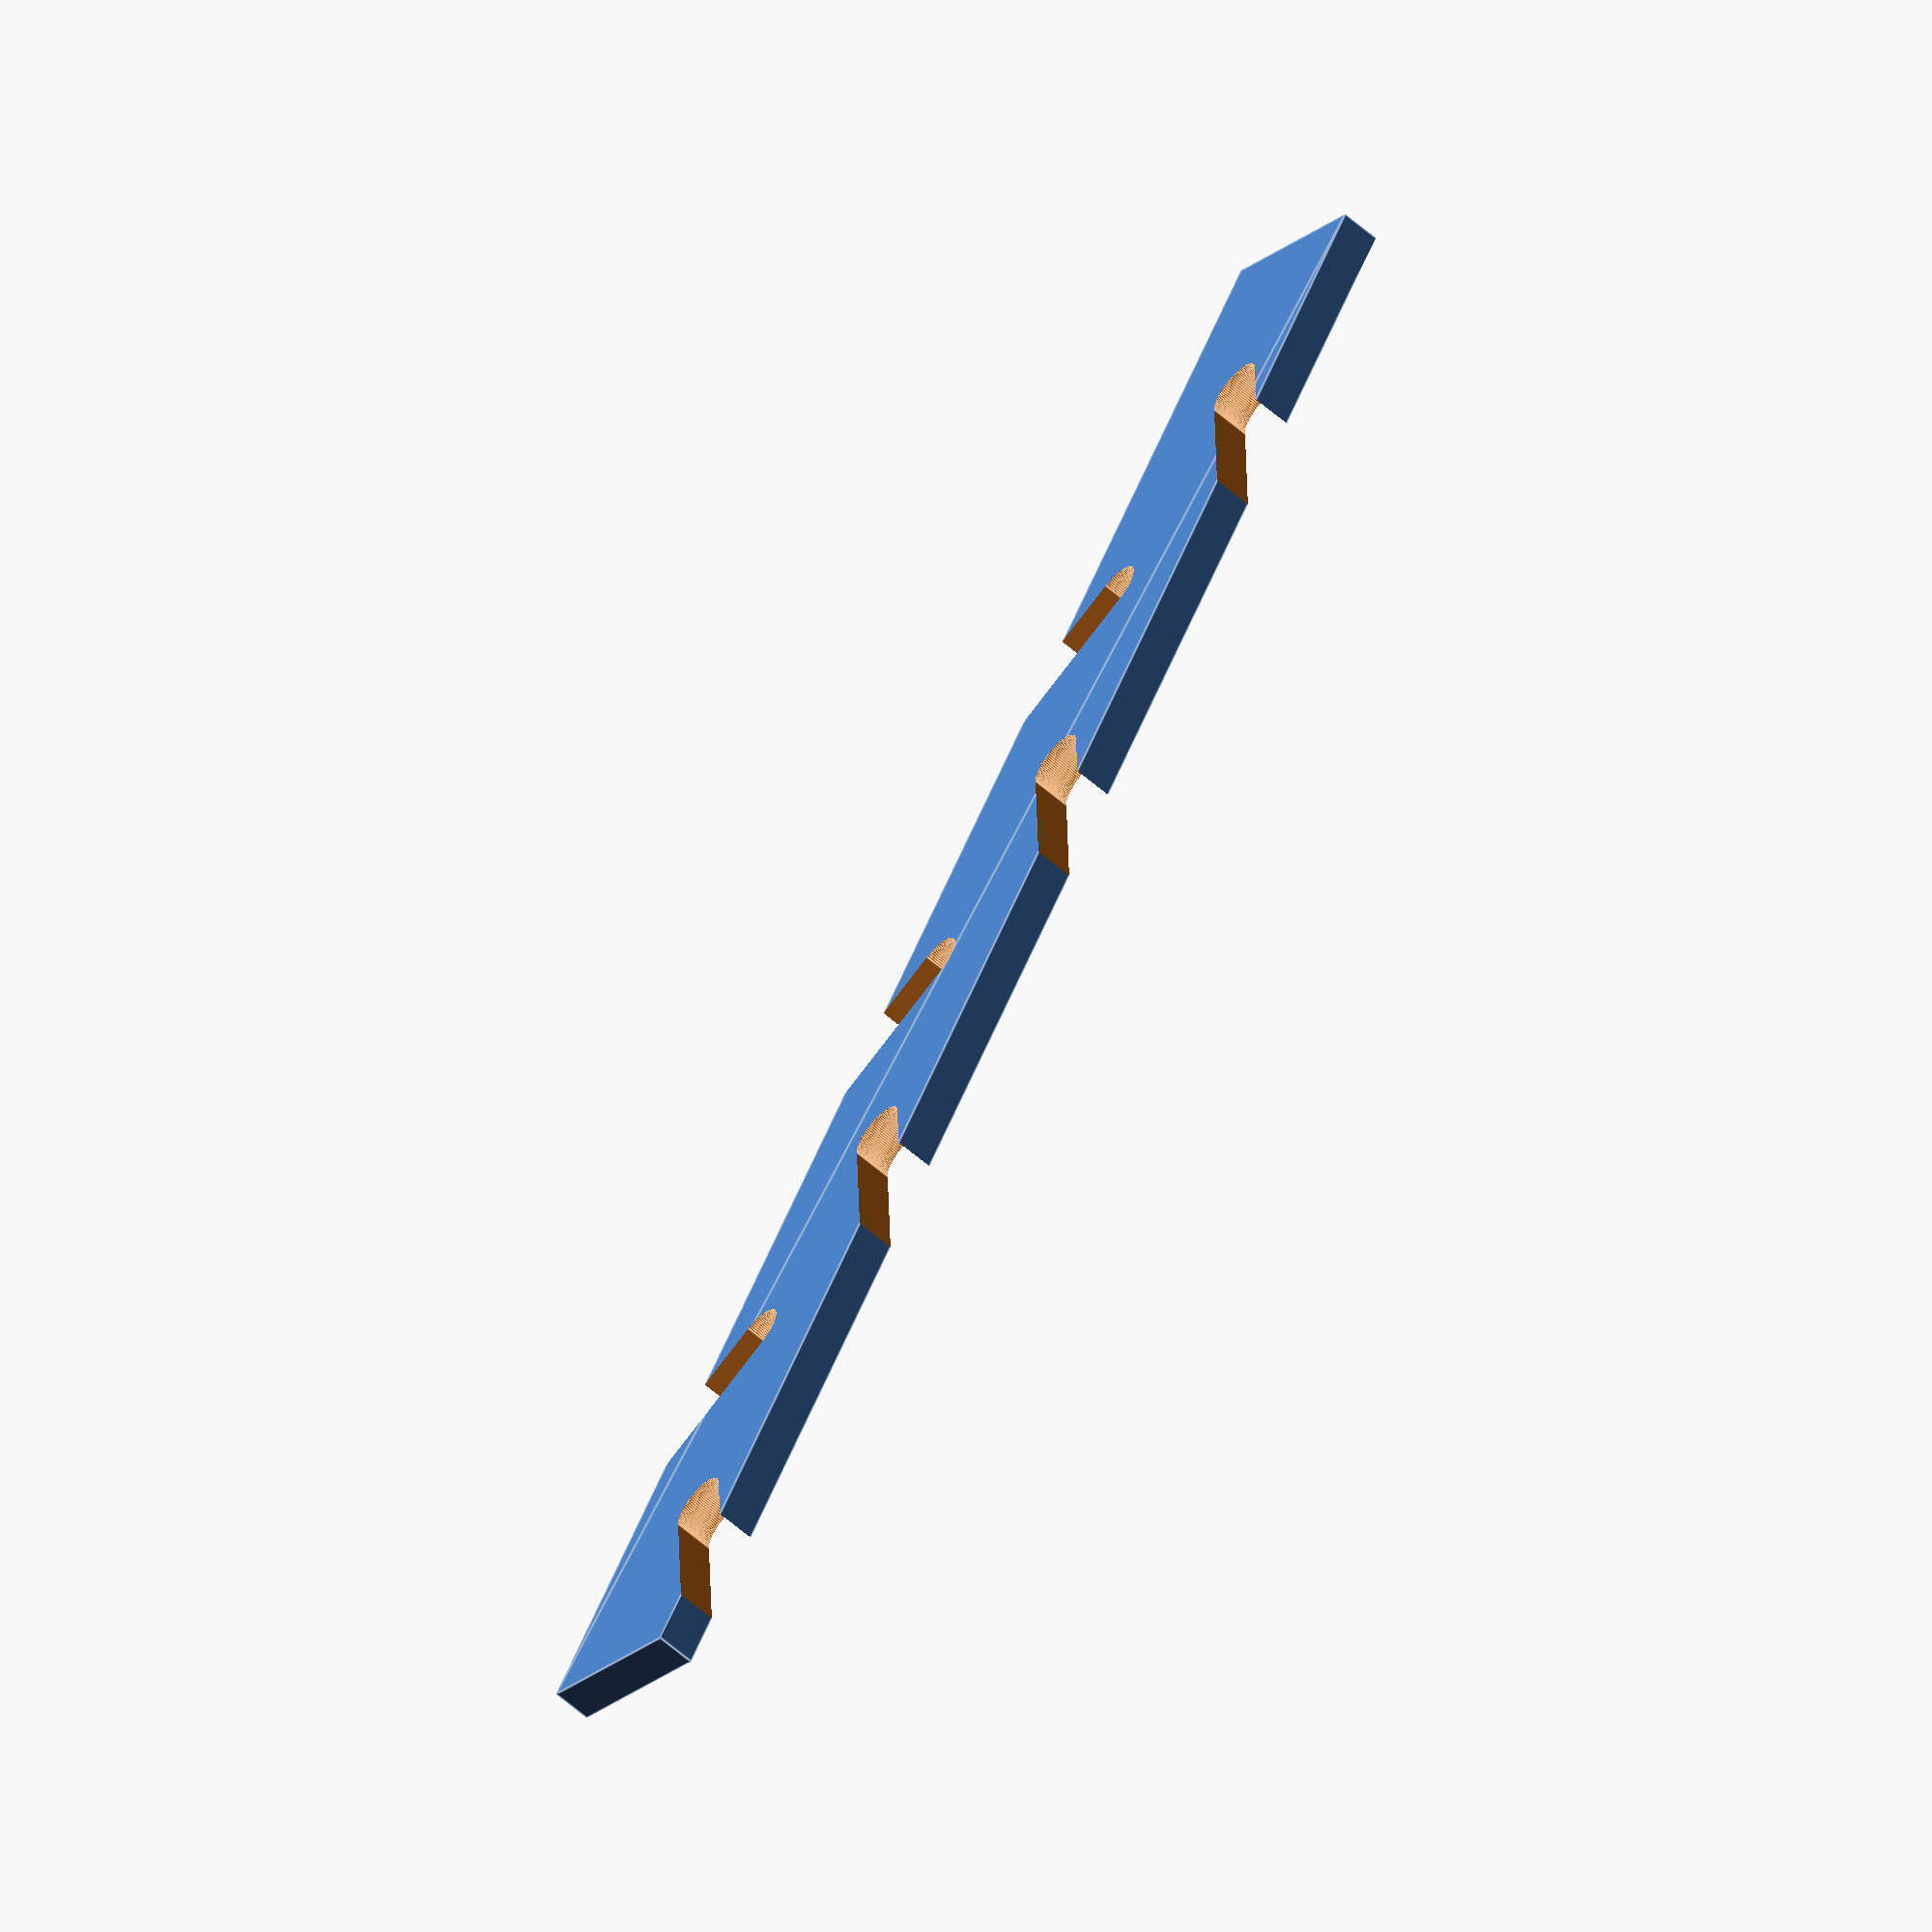
<openscad>
x=4+5/8;

y=46;
d=1.5;
angle=35;
gap=6;

slot_min=5;
slot_max=y;
offset=0.7;
$fn=90;

module slot(h,w,a) {
    translate([x/2+w,h]) {
        rotate([0,0,a])
        hull() {
            circle(d=d);
            translate([0,x])
            circle(d=d);
        }
    }
}

difference() {
    square([x,y]);
    translate([0,gap])
    for(i=[slot_min:gap*2:slot_max]) {
        slot(i,-offset,angle);
    }
    for(i=[slot_min:gap*2:slot_max]) {
        slot(i,offset,-angle);
    }
}

</openscad>
<views>
elev=242.2 azim=326.6 roll=311.3 proj=o view=edges
</views>
